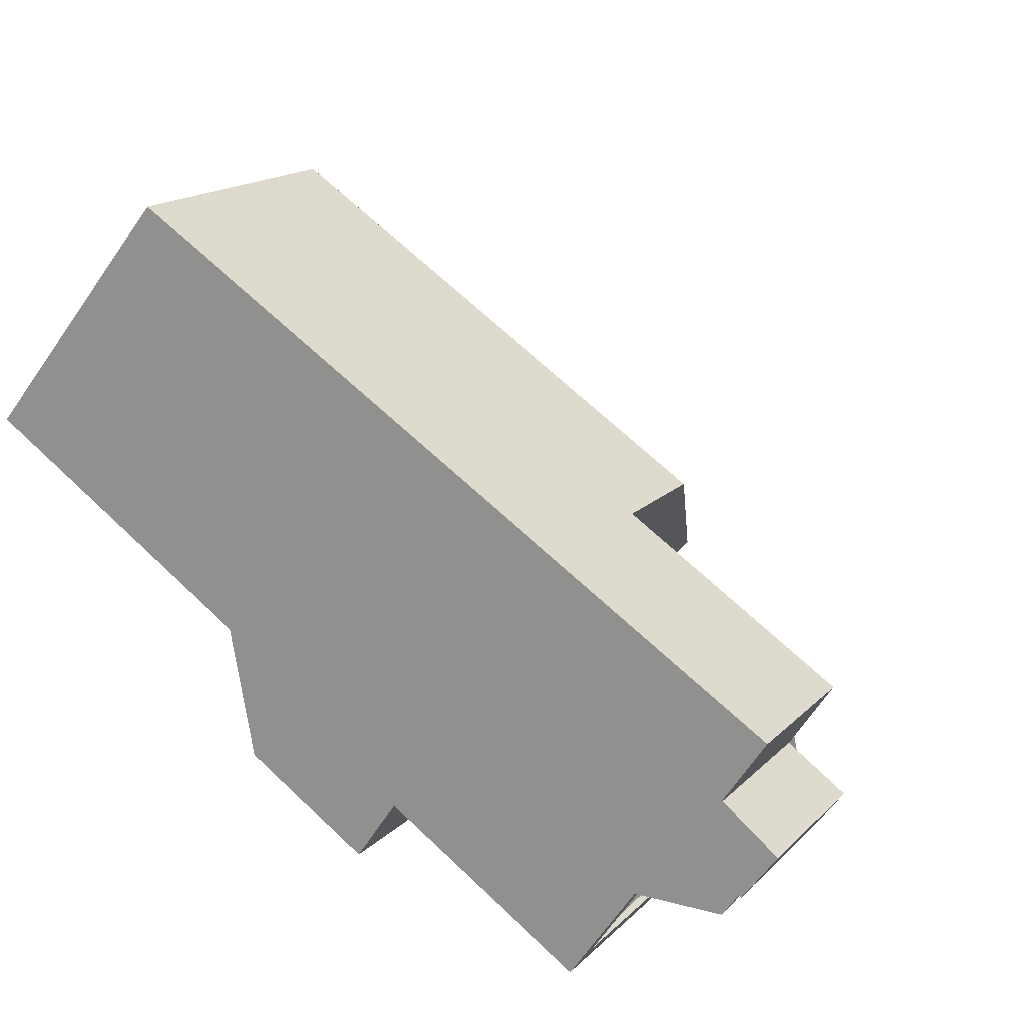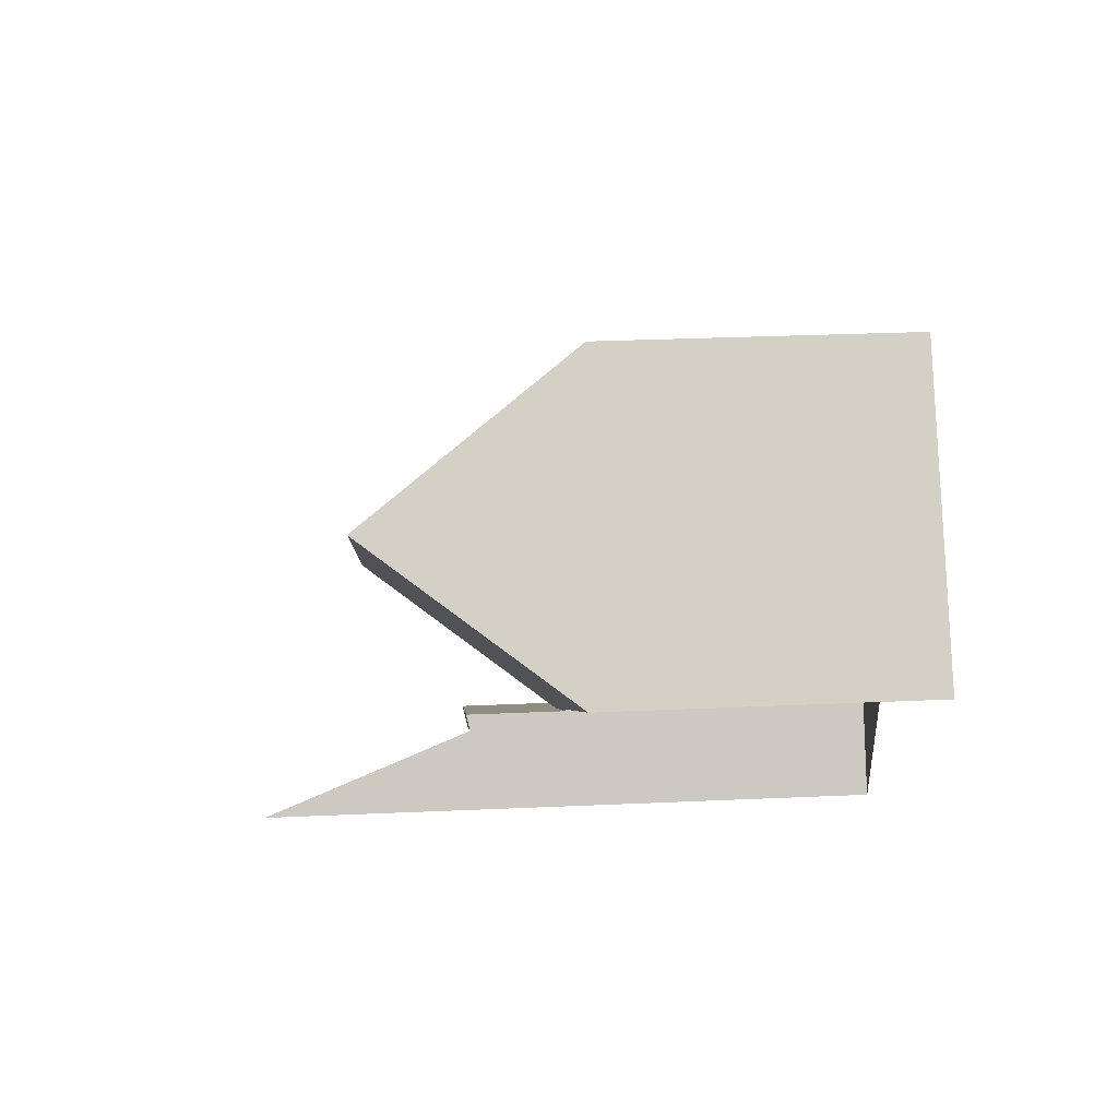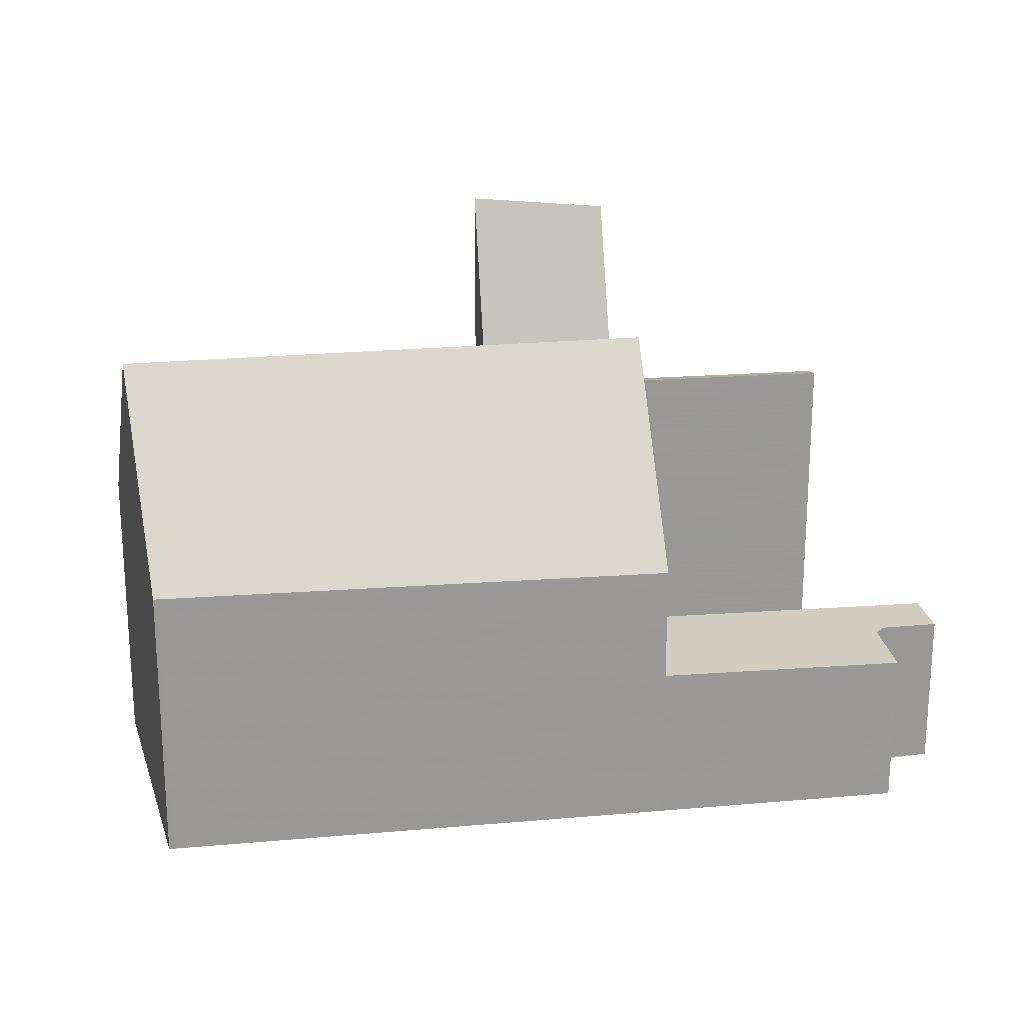
<metadata>
{"format":"obj","ext":"obj","renderer":"f3d","projection":"perspective","resolution":1024,"background":"white","views":[{"elev":16.8,"azim":-151.0,"up":"+Y"},{"elev":30.7,"azim":86.3,"up":"+Y"},{"elev":21.6,"azim":-156.1,"up":"+Z"}]}
</metadata>
<code>
v -357.2 -725.5 5.558
v -363.8 -729.9 5.516
v -360.9 -721.1 5.356
v -360.9 -721.1 5.35
v -370.8 -732.3 0.3909
v -372.5 -732.3 0.3618
v -372.8 -731.9 0.3521
v -372.8 -731.9 0.3516
v -373.5 -731 3.034
v -372.4 -730.3 3.049
v -373.2 -729 2.969
v -365.9 -731.7 7.167
v -369.6 -734.2 7.124
v -362.8 -731.3 10.95
v -365.1 -732.9 10.66
v -359 -723.3 9.092
v -358.3 -724.2 7.696
v -358 -724.5 7.125
v -365.5 -729.7 6.917
v -365.6 -729.1 7.6
v -365.3 -730.7 5.71
v -357.5 -725.2 6.067
v -359 -723.3 9.092
v -369.8 -733.8 5.569
v -363.8 -729.9 5.463
v -367.5 -728.9 9.112
v -369.2 -726.4 5.243
v -372.2 -732.3 0.366
v -371 -732.3 0.3877
v -369.8 -733.8 0.4231
v -369.8 -733.8 0.4231
v -372.9 -731.8 0.3496
v -369.8 -733.8 3.282
v -372.9 -731.8 3.086
v -369.2 -726.4 3.028
v -359.5 -722.7 8.082
v -365.9 -731.8 7.154
v -363.6 -730.2 7.2
v -369.8 -733.8 7.213
v -363.8 -729.9 7.261
v -368 -728.2 8.007
v -366.9 -729.9 7.583
v -360.2 -721.9 6.771
v -368.7 -727.3 6.498
v -366.6 -730.4 6.887
v -369.8 -733.8 6.881
v -363.8 -729.9 7.068
v -365.8 -727.8 9.108
v -363.6 -730.2 7.218
v -363.6 -730.2 7.2
v -363.9 -730 7.26
v -365.8 -727.8 9.108
v -372.5 -730.1 3.039
v -365.3 -730.9 5.49
v -367 -732 3.324
v -372.5 -732.3 0.3619
v -372.5 -732.3 0.3617
v -369.3 -733.5 0.4288
v -370.3 -733.1 0.4085
v -369.3 -733.5 0.4288
v -371 -730.6 3.114
v -372.9 -731.8 0.768
v -367.4 -729.1 6.724
v -367.6 -728 8.011
v -364.1 -730.1 7.059
v -368.1 -728 7.688
v -363.6 -730.2 7.2
v -363.6 -730.2 7.2
v -367.1 -729.5 0.4288
v -366.5 -730.4 3.283
v -366 -731.2 5.679
v -366.2 -731 4.994
v -368.8 -733.2 5.552
v -364.7 -730.5 6.264
v -363.8 -729.9 6.426
v -365.9 -731.8 7.154
v -369.8 -733.8 5.382
v -369 -726.7 5.682
v -373 -729.4 2.991
v -369 -726.7 3.046
v -360.8 -721.2 5.589
v -363.8 -729.9 7.261
v -363.9 -730 7.26
v -365.3 -730.9 5.49
v -363.8 -729.9 5.463
v -366 -731.3 0.4671
v -366 -731.3 3.34
v -366 -731.3 5.502
v -366 -731.3 4.689
v -369.8 -733.8 7.213
v -369.1 -726.6 5.528
v -369 -726.7 5.682
v -368.7 -727.3 6.498
v -366 -731.3 5.502
v -367.5 -728.9 9.112
v -365.7 -731.7 7.157
v -366 -731.3 7.244
v -366 -731.2 5.679
v -366.6 -730.4 6.887
v -366.9 -729.9 7.583
v -369 -726.7 3.046
v -366 -731.3 4.689
v -366 -731.3 3.34
v -367.4 -729.1 0.4197
v -367.1 -729.5 0.4288
v -366 -731.3 0.4671
v -366 -731.3 0.4671
v -367.8 -728.5 0.4075
v -367.8 -728.5 3.162
v -365.7 -731.7 7.157
v -366 -731.3 7.244
v -366 -731.3 7.001
v -368.1 -728 7.688
v -366 -731.3 6.049
v -366 -731.3 5.502
v -369.2 -726.4 3.028
v -368 -728.2 8.007
v -367.5 -728.9 9.112
v -369.2 -726.4 5.243
v -365 -732.8 10.68
v -360.8 -721.2 5.589
v -360.2 -722 6.771
v -359.5 -722.7 8.082
v -360.9 -721.1 5.352
v -358.3 -724.2 7.696
v -359 -723.3 9.092
v -358 -724.5 7.124
v -357.5 -725.2 6.066
v -357.3 -725.5 5.558
v -359 -723.3 9.092
v -367.7 -726.6 6.53
v -368.9 -726.6 5.68
v -364.1 -726.6 9.104
v -362 -726.6 7.648
v -361.1 -726.6 7.04
v -359.5 -726.6 5.974
v -358.9 -726.6 5.547
v -369.1 -726.6 3.04
v -365.6 -726.6 8.029
v -369.5 -726.6 3.024
v -369.1 -726.6 5.528
v -364.1 -726.6 9.104
v -369.1 -726.6 3.04
v -367.8 -728.5 3.157
v -367.8 -728.5 6.649
v -367.8 -728.5 8.396
v -367.8 -728.5 3.157
v -359.4 -722.9 8.3
v -359.4 -722.9 8.3
v -365.1 -726.6 8.364
v -367 -727.9 8.386
v -371.1 -730.6 3.112
v -372.9 -731.8 0.3498
v -372.3 -731.5 0.356
v -372.3 -731.5 1.488
v -367.8 -728.5 8.396
v -367.8 -728.5 7.275
v -372.3 -731.5 3.095
v -367.8 -728.5 7.946
v -371.9 -732.1 0.3699
v -371.7 -732.3 0.3749
v -372.3 -731.4 0.3562
v -372.3 -731.4 1.507
v -372.3 -731.4 3.095
v -372.3 -731.4 3.095
v -372.9 -730.6 3.042
v -367.8 -728.5 3.162
v -367.8 -728.5 0.4075
v -371 -730.6 3.114
v -372.3 -731.4 0.3562
v -372.3 -731.4 3.095
v -367.8 -728.5 0.4075
v -367.8 -728.5 3.162
v -367.8 -728.5 6.658
v -367.8 -728.5 8.508
v -359.3 -723.1 8.623
v -359.3 -723 8.623
v -366.8 -727.9 8.522
v -364.8 -726.6 8.548
v -367.8 -728.5 8.508
v -367.8 -728.5 7.21
v -367.8 -728.5 7.928
v -372.3 -731.5 0.356
v -372.3 -731.5 3.095
v -372.9 -731.8 0.3496
v -372.9 -731.8 3.086
v -367.4 -729.1 8.842
v -365.8 -728 8.853
v -363.7 -726.6 8.866
v -358.9 -723.5 8.897
v -367.4 -729.1 8.842
v -358.9 -723.4 8.897
v -367.4 -729.1 6.728
v -367.4 -729.1 6.696
v -367.4 -729.1 3.198
v -367.4 -729.1 0.4197
v -367.4 -729.1 7.789
v -363.6 -730.2 7.2
v -363.8 -729.9 7.261
v -363.8 -729.9 5.463
v -366.8 -725.3 5.658
v -366.5 -725.9 6.569
v -364.7 -728.5 7.612
v -365.3 -727.7 8.856
v -364.4 -728.9 6.947
v -363.9 -729.7 5.775
v -366 -726.6 7.745
v -365.8 -726.8 8.027
v -365.7 -727 8.371
v -367 -725 5.273
v -365.6 -727.1 8.537
v -365.4 -727.5 9.107
v -363.6 -730.2 7.215
v -363.6 -730.2 7.2
v -363.8 -729.9 7.261
v -363.8 -729.9 5.463
v -363.8 -729.9 6.425
v -363.8 -729.9 7.068
v -362.8 -731.3 10.95
v -365.4 -727.5 9.107
v -370.6 -730.3 3.12
v -368.2 -733.2 7.14
v -368.5 -732.9 7.224
v -370.6 -730.3 3.119
v -370.6 -730.3 0.3756
v -369.7 -731.4 0.4012
v -370.1 -730.9 0.3894
v -368.5 -732.9 0.4385
v -368.5 -732.9 0.4385
v -370.6 -730.3 0.3756
v -368.5 -732.9 1.509
v -370.6 -730.3 3.12
v -368.5 -732.9 7.224
v -368.5 -732.9 6.923
v -368.5 -732.9 5.615
v -368.5 -732.9 5.546
v -368.5 -732.9 3.302
v -372 -728.7 3.005
v -372.2 -728.4 2.983
v -365.9 -724.7 5.647
v -365.5 -725.3 6.6
v -363.8 -727.9 7.624
v -364.3 -727 8.862
v -363.5 -728.3 6.973
v -363 -729.1 5.817
v -362.9 -729.3 5.522
v -364.8 -726.4 8.361
v -364.7 -726.5 8.55
v -364.4 -726.9 9.105
v -364.9 -726.2 8.035
v -364.6 -726.6 8.708
v -366.1 -724.4 5.286
v -364.4 -726.9 9.105
v -371.3 -730.8 3.111
v -369.2 -733.9 7.128
v -369.4 -733.5 7.216
v -371.3 -730.8 0.3681
v -370.5 -731.9 0.3932
v -370.8 -731.4 0.3814
v -369.5 -733.4 0.4249
v -371.3 -730.8 0.3681
v -371.3 -730.8 2.828
v -369.4 -733.5 7.216
v -369.4 -733.5 6.894
v -369.4 -733.5 5.562
v -369.4 -733.5 5.451
v -369.4 -733.5 3.288
v -372.4 -729 2.998
v -372.6 -728.7 2.977
v -371.3 -730.8 3.111
v -369.4 -733.5 0.4277
v -371.5 -730.5 3.092
v -371.3 -730.8 3.11
v -369.4 -733.5 0.4277
v -365.1 -732.9 10.6
v -365 -732.8 10.61
v -362.8 -731.3 10.88
v -362.8 -731.3 10.88
v -371.9 -731.2 3.101
v -369.5 -734.1 7.125
v -369.7 -733.8 7.213
v -371.9 -731.2 0.3611
v -371 -732.3 0.3882
v -371.4 -731.8 0.3753
v -370.2 -733.1 0.409
v -370.3 -733 0.4066
v -370.9 -732.3 0.389
v -371.9 -731.2 0.3611
v -371.9 -731.2 2.047
v -369.7 -733.8 7.213
v -369.7 -733.8 6.884
v -369.7 -733.8 5.568
v -369.7 -733.8 5.395
v -369.7 -733.8 3.283
v -371.9 -731.2 3.101
v -369.7 -733.8 0.424
v -371.9 -731.2 3.101
v -369.7 -733.8 0.424
v -372.5 -730.4 3.047
v -357.3 -725.5 5.558
v -357.2 -725.5 5.558
v -357.2 -725.5 0
v -357.3 -725.5 0
v -363.8 -729.9 5.463
v -363.8 -729.9 5.516
v -363.8 -729.9 0
v -363.8 -729.9 0
v -360.9 -721.1 5.352
v -360.9 -721.1 5.356
v -360.9 -721.1 0
v -360.9 -721.1 0
v -360.8 -721.2 5.589
v -360.9 -721.1 5.35
v -360.9 -721.1 0
v -360.8 -721.2 0
v -370.9 -732.3 0.389
v -370.8 -732.3 0.3909
v -370.8 -732.3 0
v -370.9 -732.3 0
v -372.5 -732.3 0.3617
v -372.5 -732.3 0.3618
v -372.5 -732.3 -5.551e-17
v -372.5 -732.3 0
v -372.8 -731.9 0.3516
v -372.8 -731.9 0.3521
v -372.8 -731.9 0
v -372.8 -731.9 0
v -372.9 -731.8 0.3498
v -372.8 -731.9 0.3516
v -372.8 -731.9 0
v -372.9 -731.8 0
v -372.9 -730.6 3.042
v -373.5 -731 3.034
v -373.5 -731 4.441e-16
v -372.9 -730.6 0
v -372.5 -730.1 3.039
v -372.4 -730.3 3.049
v -372.4 -730.3 0
v -372.5 -730.1 0
v -372.6 -728.7 2.977
v -373.2 -729 2.969
v -373.2 -729 0
v -372.6 -728.7 -4.441e-16
v -368.2 -733.2 7.14
v -365.9 -731.7 7.167
v -365.9 -731.7 0
v -368.2 -733.2 -8.882e-16
v -369.8 -733.8 7.213
v -369.6 -734.2 7.124
v -369.6 -734.2 0
v -369.8 -733.8 0
v -362.8 -731.3 10.95
v -362.8 -731.3 10.95
v -362.8 -731.3 0
v -362.8 -731.3 -1.776e-15
v -365.1 -732.9 10.6
v -365.1 -732.9 10.66
v -365.1 -732.9 0
v -365.1 -732.9 0
v -358.9 -723.4 8.897
v -359 -723.3 9.092
v -359 -723.3 -1.776e-15
v -358.9 -723.4 0
v -358 -724.5 7.125
v -358.3 -724.2 7.696
v -358.3 -724.2 -8.882e-16
v -358 -724.5 0
v -357.5 -725.2 6.067
v -358 -724.5 7.125
v -358 -724.5 0
v -357.5 -725.2 0
v -357.2 -725.5 5.558
v -357.5 -725.2 6.067
v -357.5 -725.2 0
v -357.2 -725.5 0
v -372.5 -732.3 0.3619
v -372.2 -732.3 0.366
v -372.2 -732.3 0
v -372.5 -732.3 5.551e-17
v -371.7 -732.3 0.3749
v -371 -732.3 0.3877
v -371 -732.3 0
v -371.7 -732.3 0
v -370.3 -733.1 0.4085
v -369.8 -733.8 0.4231
v -369.8 -733.8 0
v -370.3 -733.1 0
v -359.4 -722.9 8.3
v -359.5 -722.7 8.082
v -359.5 -722.7 0
v -359.4 -722.9 0
v -363.6 -730.2 7.218
v -363.6 -730.2 7.2
v -363.6 -730.2 0
v -363.6 -730.2 0
v -359.5 -722.7 8.082
v -360.2 -721.9 6.771
v -360.2 -721.9 0
v -359.5 -722.7 0
v -362.8 -731.3 10.88
v -363.6 -730.2 7.218
v -363.6 -730.2 0
v -362.8 -731.3 1.776e-15
v -373 -729.4 2.991
v -372.5 -730.1 3.039
v -372.5 -730.1 0
v -373 -729.4 0
v -372.5 -732.3 0.3618
v -372.5 -732.3 0.3619
v -372.5 -732.3 5.551e-17
v -372.5 -732.3 -5.551e-17
v -372.8 -731.9 0.3521
v -372.5 -732.3 0.3617
v -372.5 -732.3 0
v -372.8 -731.9 0
v -370.3 -733 0.4066
v -370.3 -733.1 0.4085
v -370.3 -733.1 0
v -370.3 -733 0
v -365.9 -731.7 7.167
v -365.9 -731.8 7.154
v -365.9 -731.8 0
v -365.9 -731.7 0
v -373.2 -729 2.969
v -373 -729.4 2.991
v -373 -729.4 0
v -373.2 -729 0
v -360.2 -721.9 6.771
v -360.8 -721.2 5.589
v -360.8 -721.2 0
v -360.2 -721.9 0
v -363.6 -730.2 7.2
v -363.8 -729.9 7.261
v -363.8 -729.9 -8.882e-16
v -363.6 -730.2 0
v -367 -725 5.273
v -369.2 -726.4 5.243
v -369.2 -726.4 0
v -367 -725 0
v -365.1 -732.9 10.66
v -365 -732.8 10.68
v -365 -732.8 0
v -365.1 -732.9 0
v -360.9 -721.1 5.35
v -360.9 -721.1 5.352
v -360.9 -721.1 0
v -360.9 -721.1 0
v -358.9 -726.6 5.547
v -357.3 -725.5 5.558
v -357.3 -725.5 0
v -358.9 -726.6 0
v -362.9 -729.3 5.522
v -358.9 -726.6 5.547
v -358.9 -726.6 0
v -362.9 -729.3 0
v -369.2 -726.4 3.028
v -369.5 -726.6 3.024
v -369.5 -726.6 0
v -369.2 -726.4 0
v -359.3 -723 8.623
v -359.4 -722.9 8.3
v -359.4 -722.9 0
v -359.3 -723 0
v -372.9 -731.8 0.3496
v -372.9 -731.8 0.3498
v -372.9 -731.8 0
v -372.9 -731.8 0
v -372.2 -732.3 0.366
v -371.7 -732.3 0.3749
v -371.7 -732.3 0
v -372.2 -732.3 0
v -372.5 -730.4 3.047
v -372.9 -730.6 3.042
v -372.9 -730.6 0
v -372.5 -730.4 0
v -359 -723.3 9.092
v -359.3 -723 8.623
v -359.3 -723 0
v -359 -723.3 -1.776e-15
v -373.5 -731 3.034
v -372.9 -731.8 3.086
v -372.9 -731.8 0
v -373.5 -731 4.441e-16
v -358.3 -724.2 7.696
v -358.9 -723.4 8.897
v -358.9 -723.4 0
v -358.3 -724.2 -8.882e-16
v -366.1 -724.4 5.286
v -367 -725 5.273
v -367 -725 0
v -366.1 -724.4 0
v -365 -732.8 10.68
v -362.8 -731.3 10.95
v -362.8 -731.3 -1.776e-15
v -365 -732.8 0
v -369.2 -733.9 7.128
v -368.2 -733.2 7.14
v -368.2 -733.2 -8.882e-16
v -369.2 -733.9 0
v -369.5 -726.6 3.024
v -372.2 -728.4 2.983
v -372.2 -728.4 0
v -369.5 -726.6 0
v -363.8 -729.9 5.516
v -362.9 -729.3 5.522
v -362.9 -729.3 0
v -363.8 -729.9 0
v -360.9 -721.1 5.356
v -366.1 -724.4 5.286
v -366.1 -724.4 0
v -360.9 -721.1 0
v -369.5 -734.1 7.125
v -369.2 -733.9 7.128
v -369.2 -733.9 0
v -369.5 -734.1 8.882e-16
v -372.2 -728.4 2.983
v -372.6 -728.7 2.977
v -372.6 -728.7 -4.441e-16
v -372.2 -728.4 0
v -365.9 -731.8 7.154
v -365.1 -732.9 10.6
v -365.1 -732.9 0
v -365.9 -731.8 0
v -362.8 -731.3 10.95
v -362.8 -731.3 10.88
v -362.8 -731.3 1.776e-15
v -362.8 -731.3 0
v -369.6 -734.2 7.124
v -369.5 -734.1 7.125
v -369.5 -734.1 8.882e-16
v -369.6 -734.2 0
v -370.8 -732.3 0.3909
v -370.3 -733 0.4066
v -370.3 -733 0
v -370.8 -732.3 0
v -371 -732.3 0.3877
v -370.9 -732.3 0.389
v -370.9 -732.3 0
v -371 -732.3 0
v -372.4 -730.3 3.049
v -372.5 -730.4 3.047
v -372.5 -730.4 0
v -372.4 -730.3 0
v -360.9 -721.1 0
v -360.9 -721.1 0
v -357.2 -725.5 0
v -363.8 -729.9 0
v -362.8 -731.3 0
v -365.1 -732.9 0
v -365.9 -731.7 0
v -369.6 -734.2 0
v -370.8 -732.3 0
v -372.5 -732.3 0
v -372.8 -731.9 0
v -372.8 -731.9 0
v -373.5 -731 0
v -372.4 -730.3 0
v -373.2 -729 0
f 192 17 125 190
f 214 38 49 213
f 125 17 18 127
f 127 18 22 128
f 99 19 21 98
f 100 20 19 99
f 98 21 84 94
f 128 22 1 129
f 218 47 40 215
f 159 41 146
f 157 66 41 159
f 217 75 47 218
f 188 20 100 191
f 278 14 219 277
f 273 152 169 254
f 266 73 265
f 56 6 57
f 260 58 274
f 231 55 237
f 262 61 270
f 247 150 139 250
f 112 65 51 111
f 145 44 66 157
f 114 74 65 112
f 194 63 193
f 143 35 27 91
f 115 54 74 114
f 216 25 75 217
f 144 80 78 44 145
f 199 82 67 198
f 86 69 70 87
f 89 72 71 88
f 87 70 72 89
f 97 83 68 96
f 202 131 132 201
f 223 97 96 76 12 222
f 224 147 167 221
f 102 55 103
f 227 104 105 226
f 226 105 106 228
f 229 107 103 55 231
f 230 108 109 232
f 234 112 111 233
f 207 131 202
f 235 114 112 234
f 236 115 114 235
f 237 55 102 115 236
f 239 140 138 101 238
f 156 117 64 151
f 113 64 117
f 201 132 141 119 210
f 276 120 15 275
f 121 81 43 122
f 122 43 36 123
f 124 4 81 121
f 243 189 134 242
f 242 134 135 244
f 244 135 136 245
f 245 136 137 246
f 149 123 36 148
f 131 93 92 132
f 190 125 134 189
f 134 125 127 135
f 135 127 128 136
f 136 128 129 137
f 208 64 113 93 131 207
f 140 116 138
f 132 92 141
f 209 151 64 208
f 91 78 80 143
f 196 172 173 195
f 195 173 174 63 194
f 177 23 130 176
f 220 52 178 211
f 238 101 147 224
f 155 62 32 154
f 178 52 95 180
f 251 179 248
f 181 63 174
f 197 182 175 26 187
f 193 63 181 182 197
f 272 152 273
f 158 34 62 155
f 161 28 160
f 163 155 154 162
f 184 165 171
f 164 158 155 163
f 186 9 166 165 184
f 225 168 104 227
f 173 144 145 174
f 176 149 148 177
f 211 178 151 209
f 180 156 151 178
f 248 179 150 247
f 174 145 157 181
f 182 159 146 175
f 181 157 159 182
f 170 160 28 56 57 7 8 153 183
f 183 153 185
f 249 133 189 243
f 189 133 126 190
f 190 126 16 192
f 193 45 71 72 194
f 191 118 48 188
f 195 70 69 196
f 194 72 70 195
f 187 42 197
f 197 42 45 193
f 198 68 83 199
f 241 202 201 240
f 203 20 188 204
f 205 19 20 203
f 206 21 19 205
f 200 84 21 206
f 207 139 208
f 208 139 150 209
f 250 139 207 202 241
f 240 201 210 252
f 209 150 179 211
f 204 188 48 212
f 213 50 214
f 217 74 54 216
f 215 51 65 218
f 218 65 74 217
f 277 219 120 276
f 253 220 211 179 251
f 256 223 222 255
f 221 169 152 224
f 259 227 226 258
f 258 226 228 58 260
f 231 60 229
f 261 230 232 61 262
f 264 234 233 263
f 265 73 235 234 264
f 235 73 236
f 267 237 236 73 266
f 269 239 238 268
f 271 60 231 237 267
f 268 238 224 152 272
f 257 225 227 259
f 240 121 122 241
f 242 203 204 243
f 244 205 203 242
f 245 206 205 244
f 246 2 85 200 206 245
f 247 149 176 248
f 243 204 212 249
f 250 123 149 247
f 248 176 130 142 251
f 241 122 123 250
f 252 3 124 121 240
f 251 142 253
f 281 256 255 280
f 284 259 258 283
f 283 258 260 285 286 5 287
f 288 261 262 289
f 291 264 263 290
f 292 265 264 291
f 294 267 266 293
f 268 79 11 269
f 296 271 267 294
f 272 53 79 268
f 282 257 259 284
f 297 273 254 279
f 293 266 265 292
f 285 260 274 298
f 289 262 270 295
f 299 10 53 272 273 297
f 275 37 110 276
f 277 213 49 278
f 276 110 50 213 277
f 280 13 90 281
f 283 29 161 160 284
f 285 59 286
f 287 29 283
f 289 163 162 288
f 290 39 46 291
f 291 46 24 292
f 293 77 33 294
f 294 33 31 296
f 284 160 170 282
f 279 171 165 297
f 292 24 77 293
f 298 30 59 285
f 295 164 163 289
f 297 165 166 299
f 301 302 303 300
f 305 306 307 304
f 309 310 311 308
f 313 314 315 312
f 317 318 319 316
f 321 322 323 320
f 325 326 327 324
f 329 330 331 328
f 333 334 335 332
f 337 338 339 336
f 341 342 343 340
f 345 346 347 344
f 349 350 351 348
f 353 354 355 352
f 357 358 359 356
f 361 362 363 360
f 365 366 367 364
f 369 370 371 368
f 373 374 375 372
f 377 378 379 376
f 381 382 383 380
f 385 386 387 384
f 389 390 391 388
f 393 394 395 392
f 397 398 399 396
f 401 402 403 400
f 405 406 407 404
f 409 410 411 408
f 413 414 415 412
f 417 418 419 416
f 421 422 423 420
f 425 426 427 424
f 429 430 431 428
f 433 434 435 432
f 437 438 439 436
f 441 442 443 440
f 445 446 447 444
f 449 450 451 448
f 453 454 455 452
f 457 458 459 456
f 461 462 463 460
f 465 466 467 464
f 469 470 471 468
f 473 474 475 472
f 477 478 479 476
f 481 482 483 480
f 485 486 487 484
f 489 490 491 488
f 493 494 495 492
f 497 498 499 496
f 501 502 503 500
f 505 506 507 504
f 509 510 511 508
f 513 514 515 512
f 517 518 519 516
f 521 522 523 520
f 525 526 527 524
f 529 530 531 528
f 533 534 535 532
f 537 538 539 536
f 541 542 543 540
f 545 546 547 548 549 550 551 552 553 554 555 556 557 558 544

</code>
